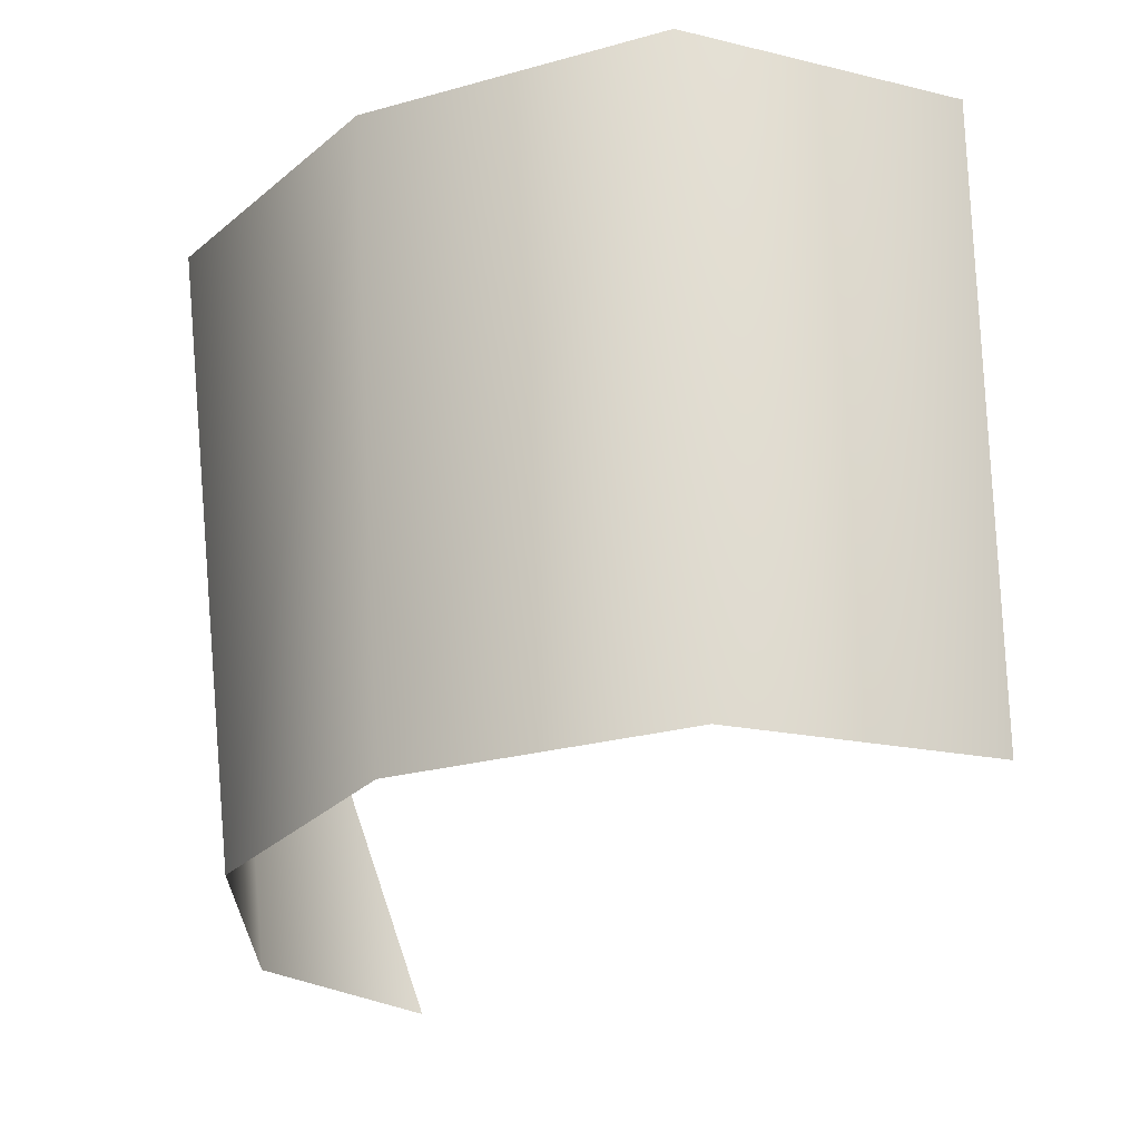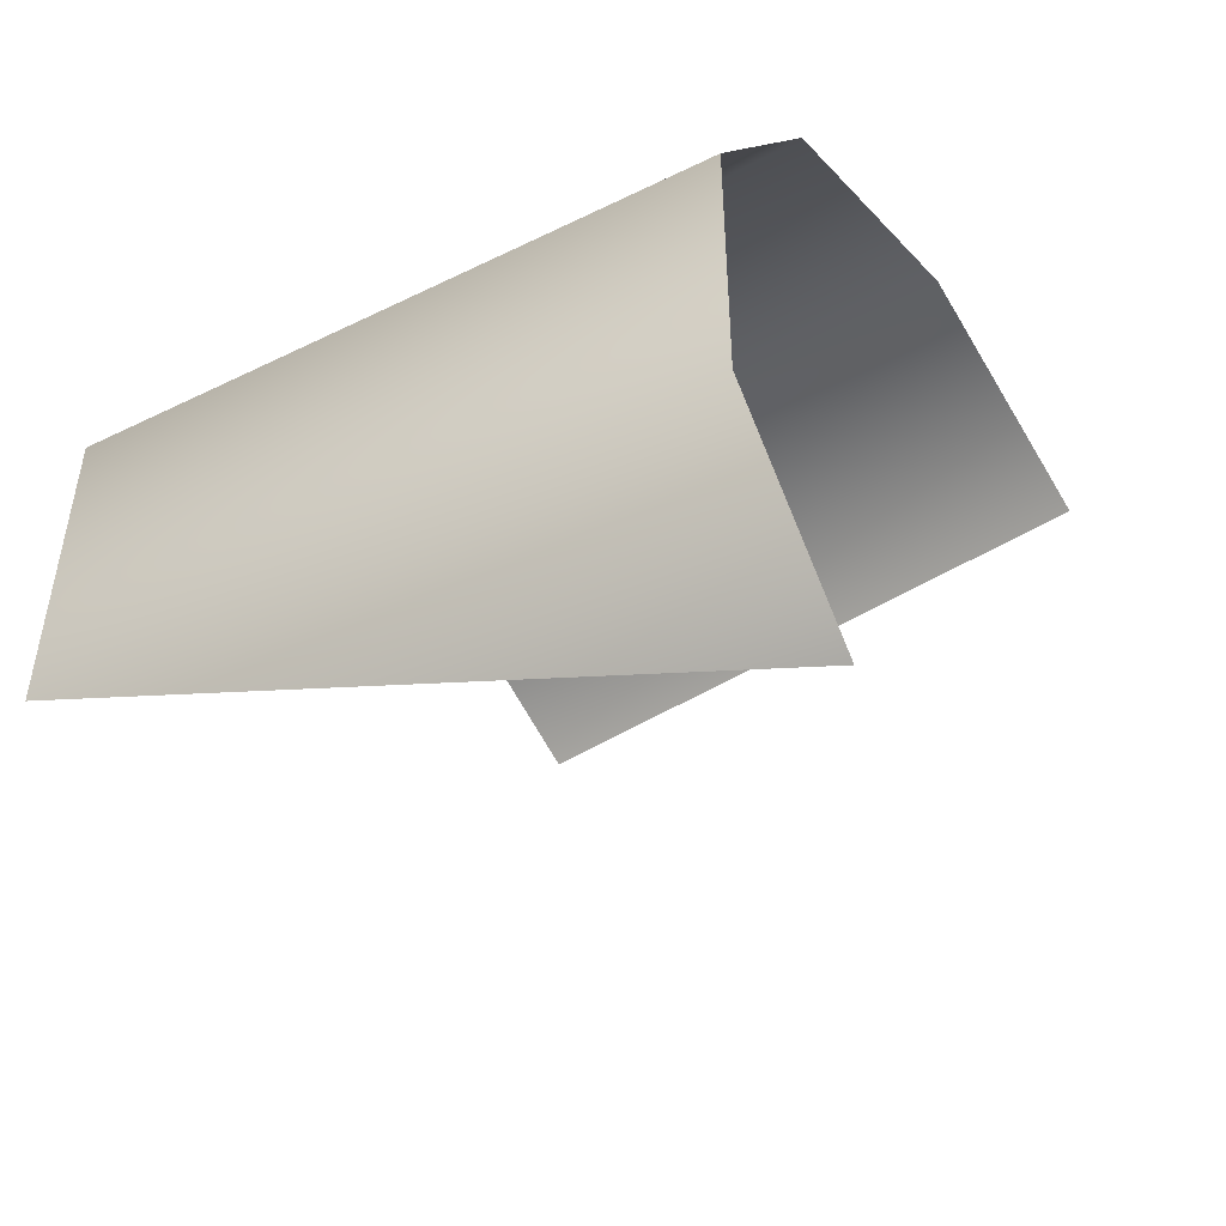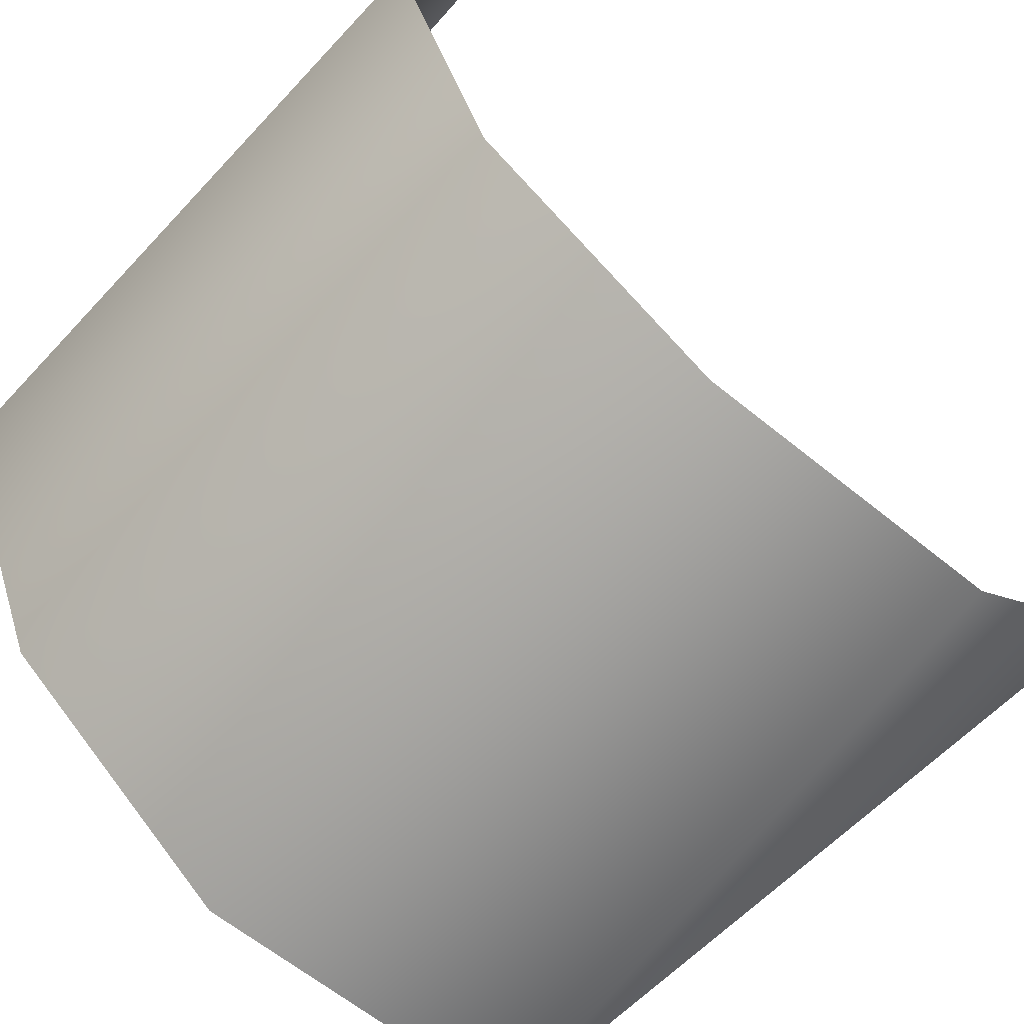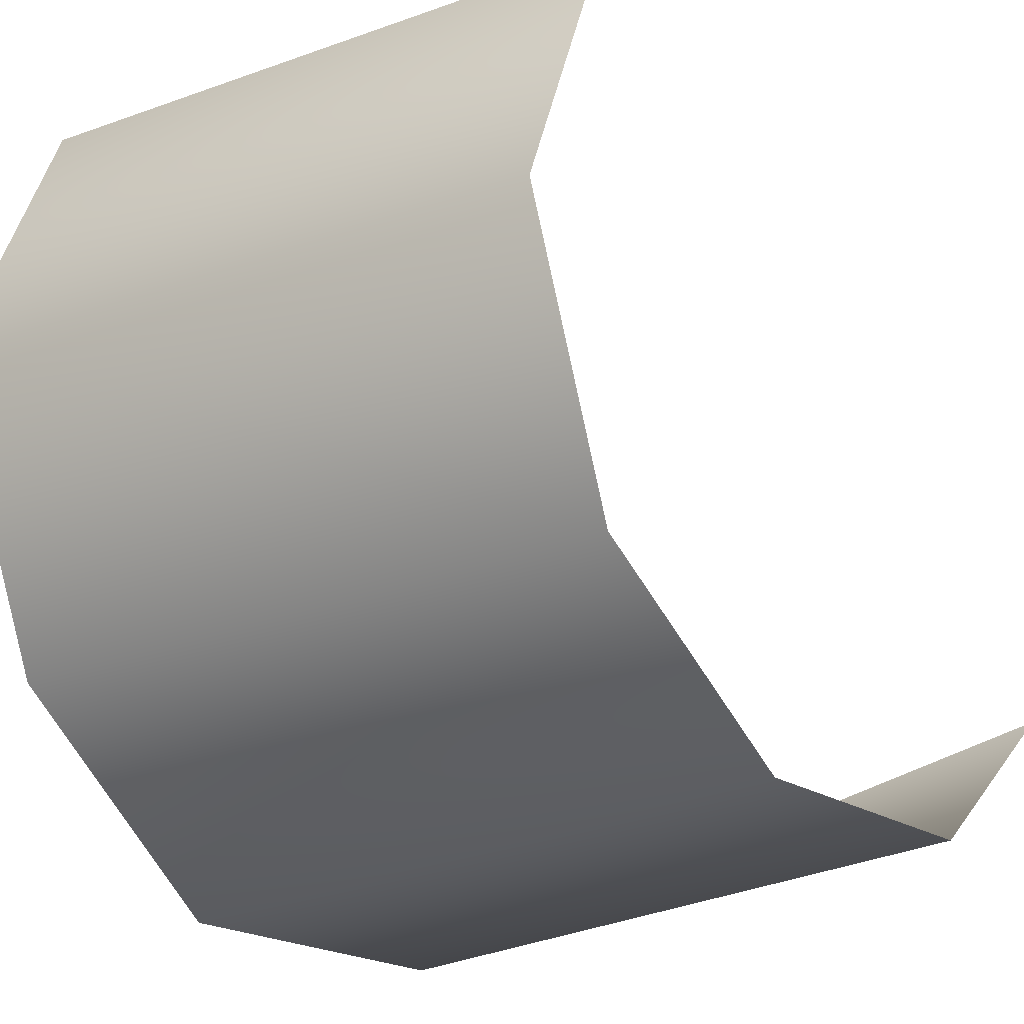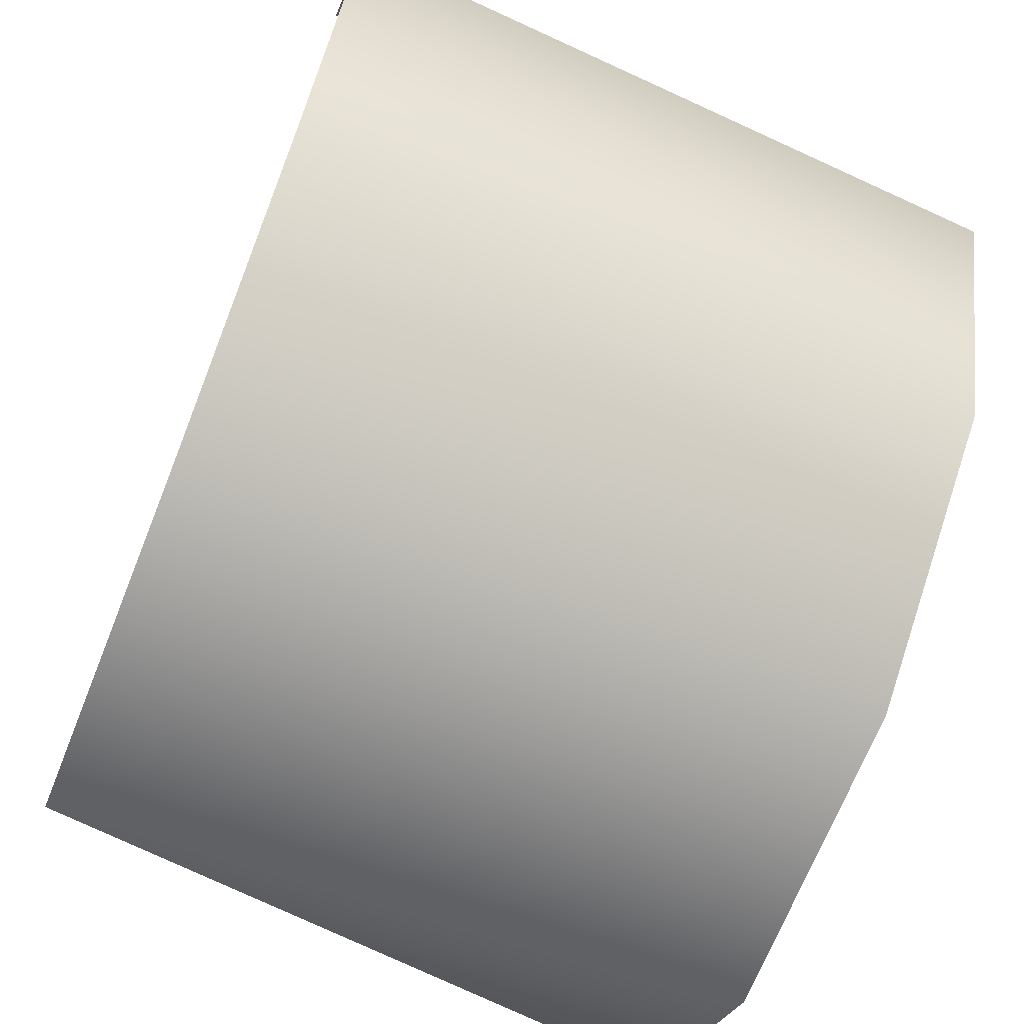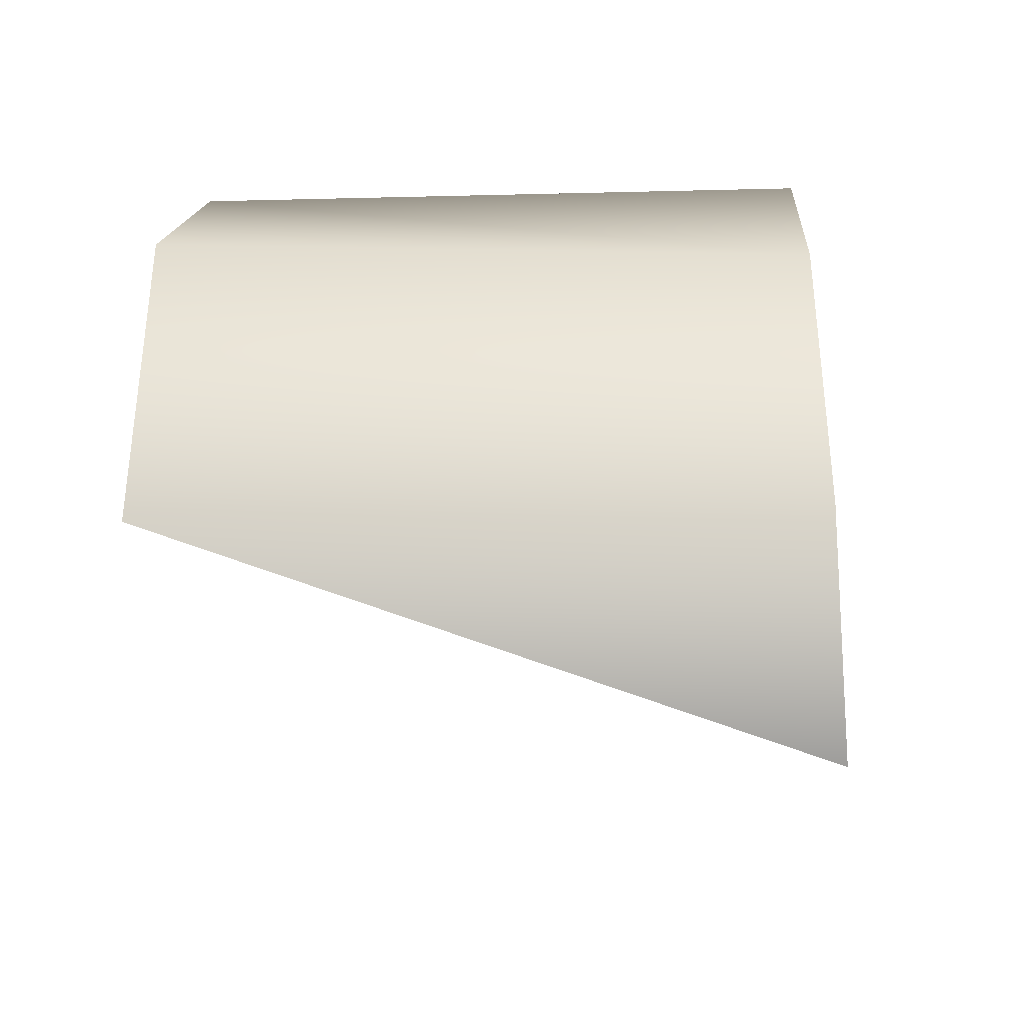
<metadata>
{"format":"obj","ext":"obj","renderer":"f3d","projection":"perspective","resolution":1024,"background":"white","views":[{"elev":65.1,"azim":88.2,"up":"+Z"},{"elev":-49.5,"azim":33.8,"up":"+Z"},{"elev":-62.7,"azim":50.4,"up":"+Y"},{"elev":-19.6,"azim":37.4,"up":"+Y"},{"elev":-69.0,"azim":-21.7,"up":"+Y"},{"elev":-36.2,"azim":4.9,"up":"+Z"}]}
</metadata>
<code>
v 33 -25 -9
v -5 -28 -10
v 33 -16 -20
v -5 -28 10
v -5 -28 -10
v 33 -25 -9
v 33 -25 9
v -5 -28 10
v 33 -25 -9
v -5 -17 24
v -5 -28 10
v 33 -25 9
v 33 -16 23
v -5 -17 24
v 33 -25 9
v -5 0 31
v -5 -17 24
v 33 -16 23
v 33 0 29
v -5 0 31
v 33 -16 23
v -5 16 24
v -5 0 31
v 33 0 29
v 33 15 23
v -5 16 24
v 33 0 29
f 1 2 3
f 4 5 6
f 7 8 9
f 10 11 12
f 13 14 15
f 16 17 18
f 19 20 21
f 22 23 24
f 25 26 27

</code>
